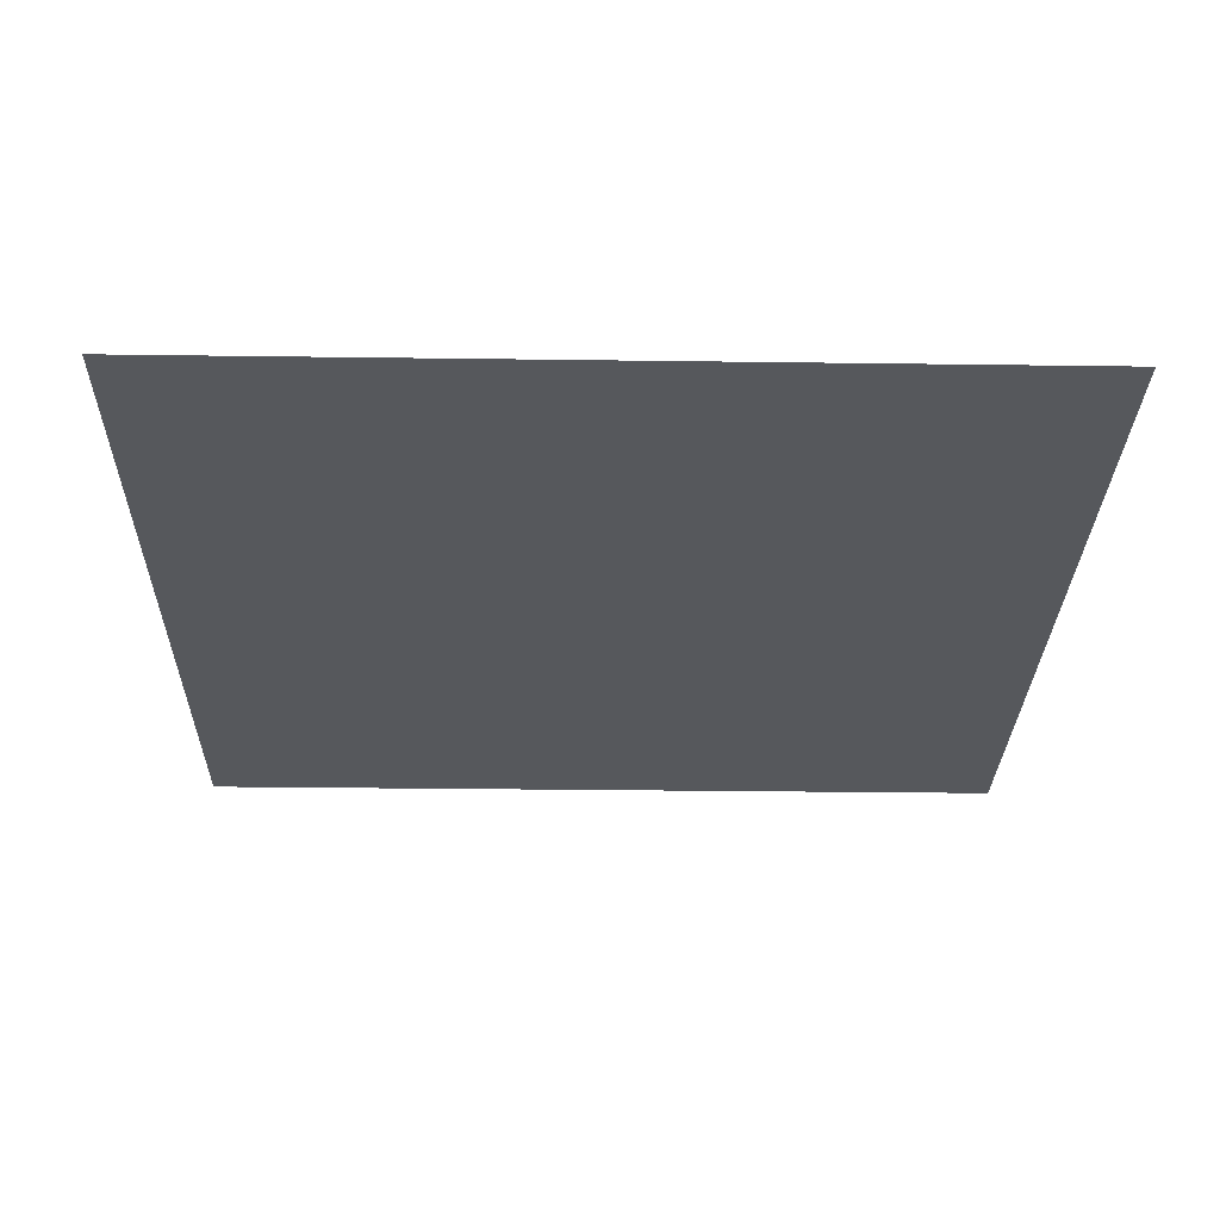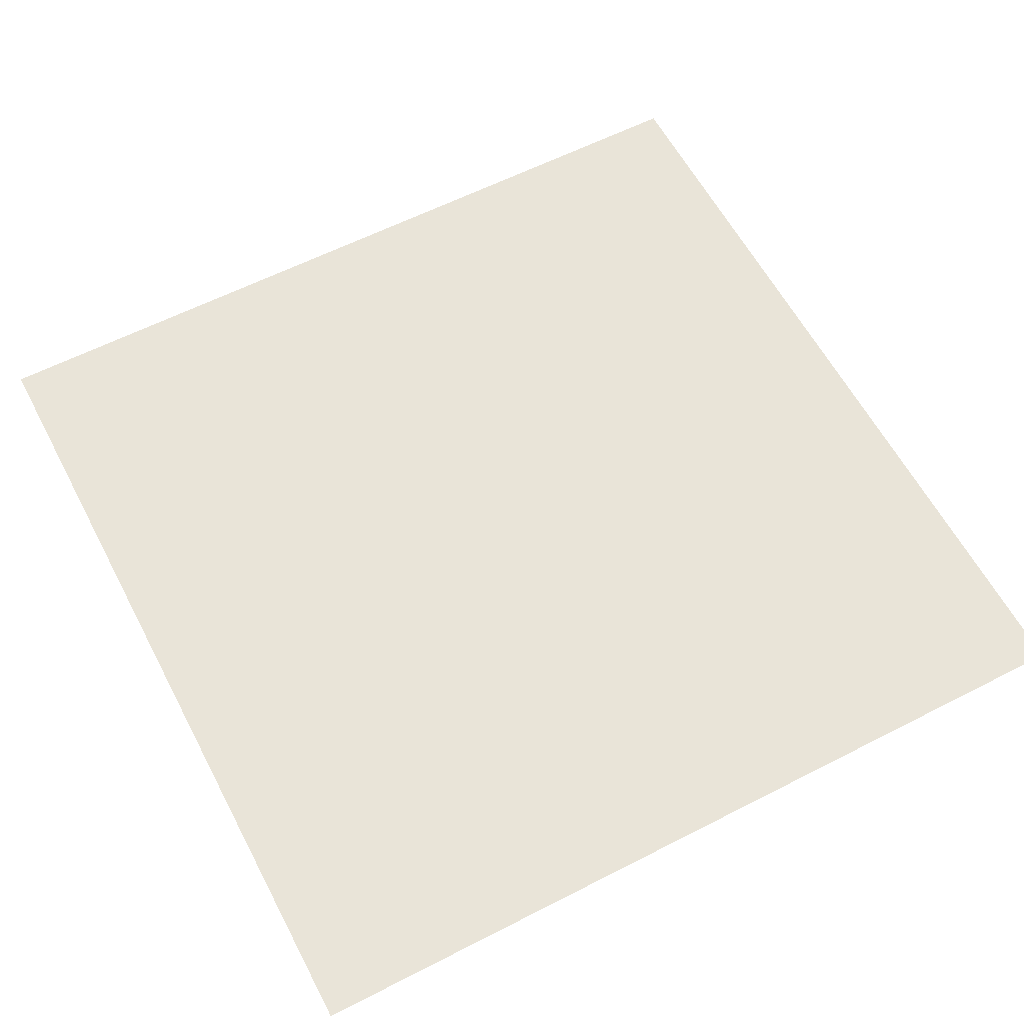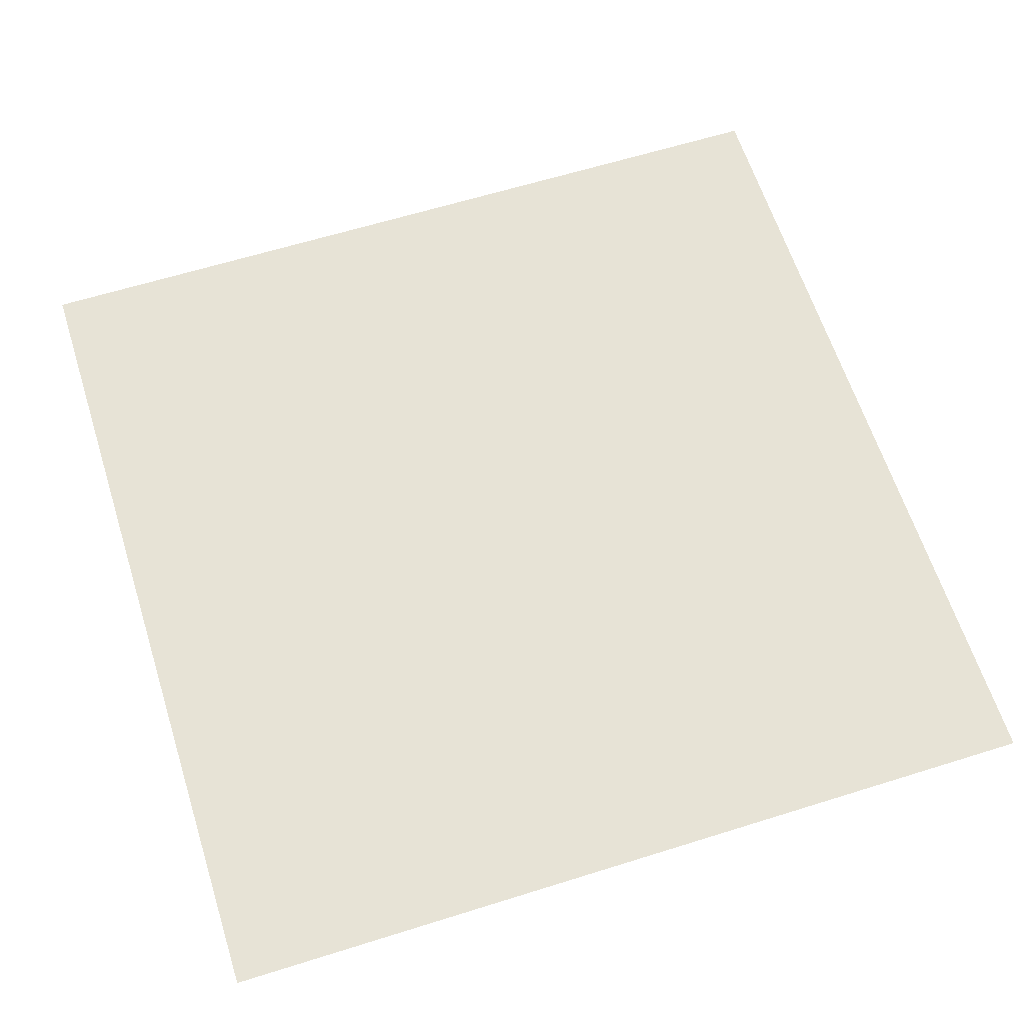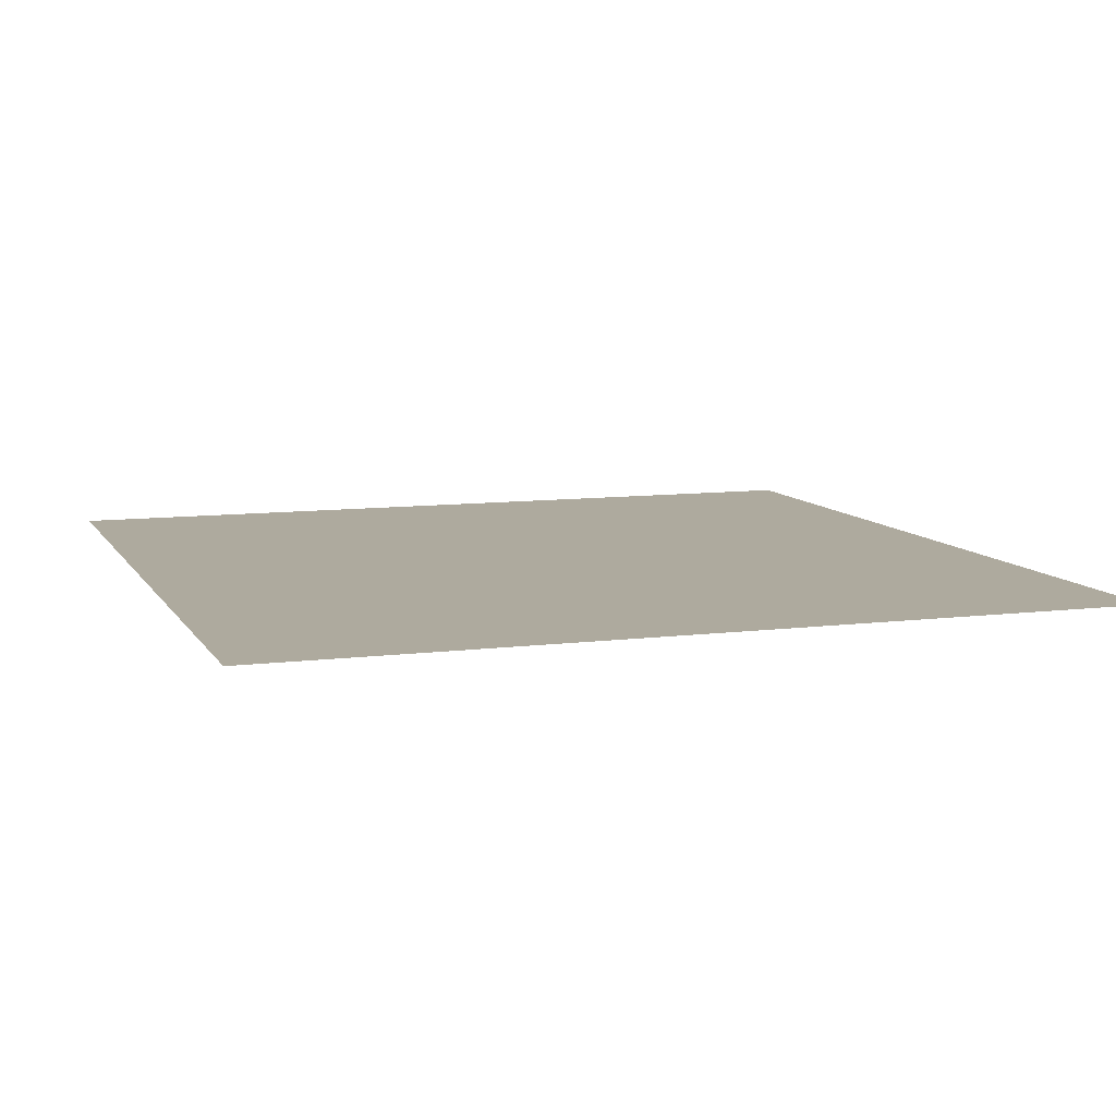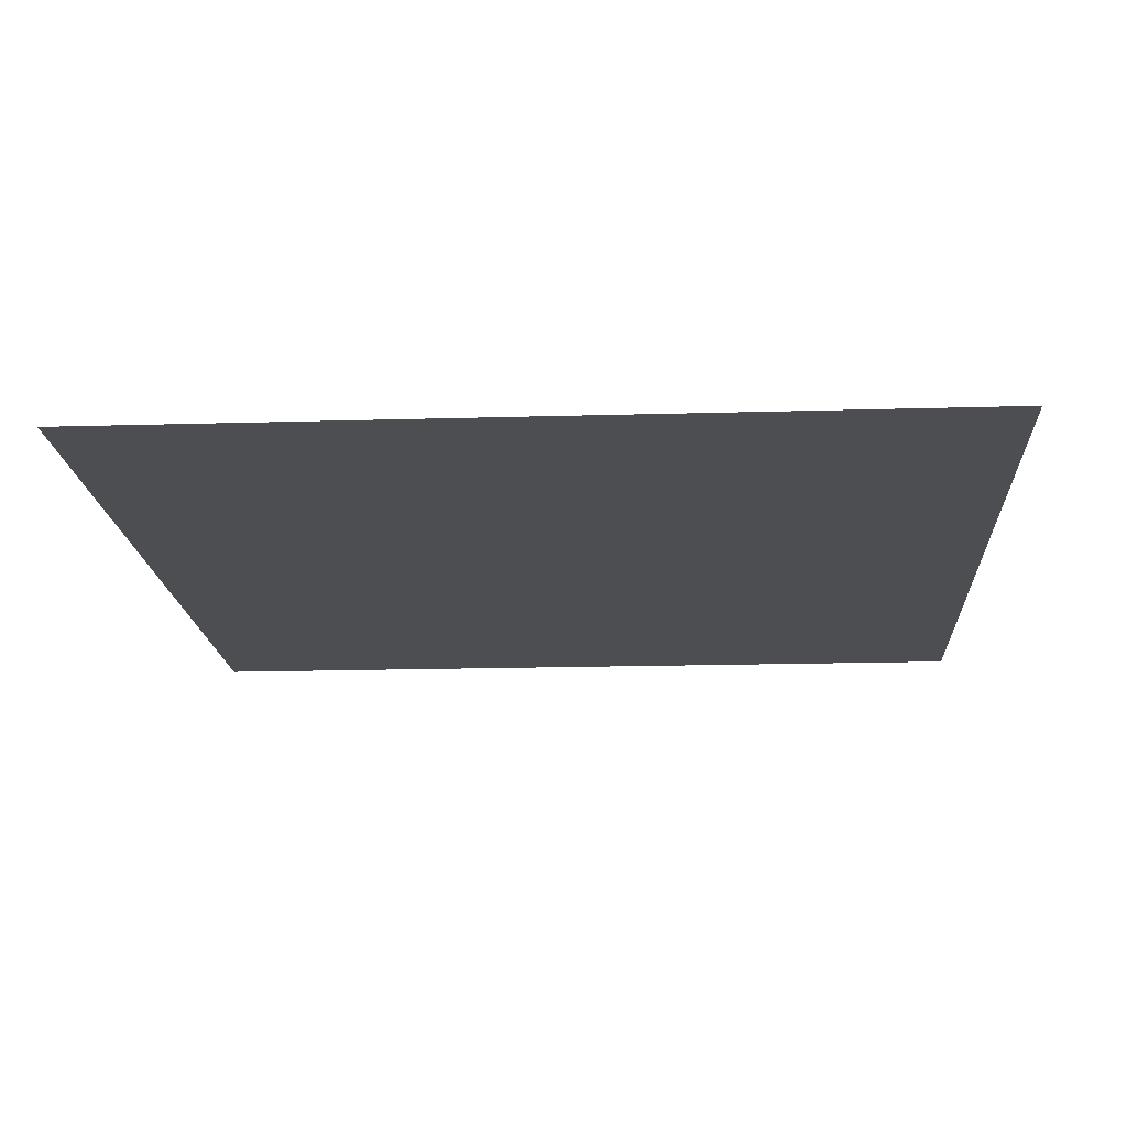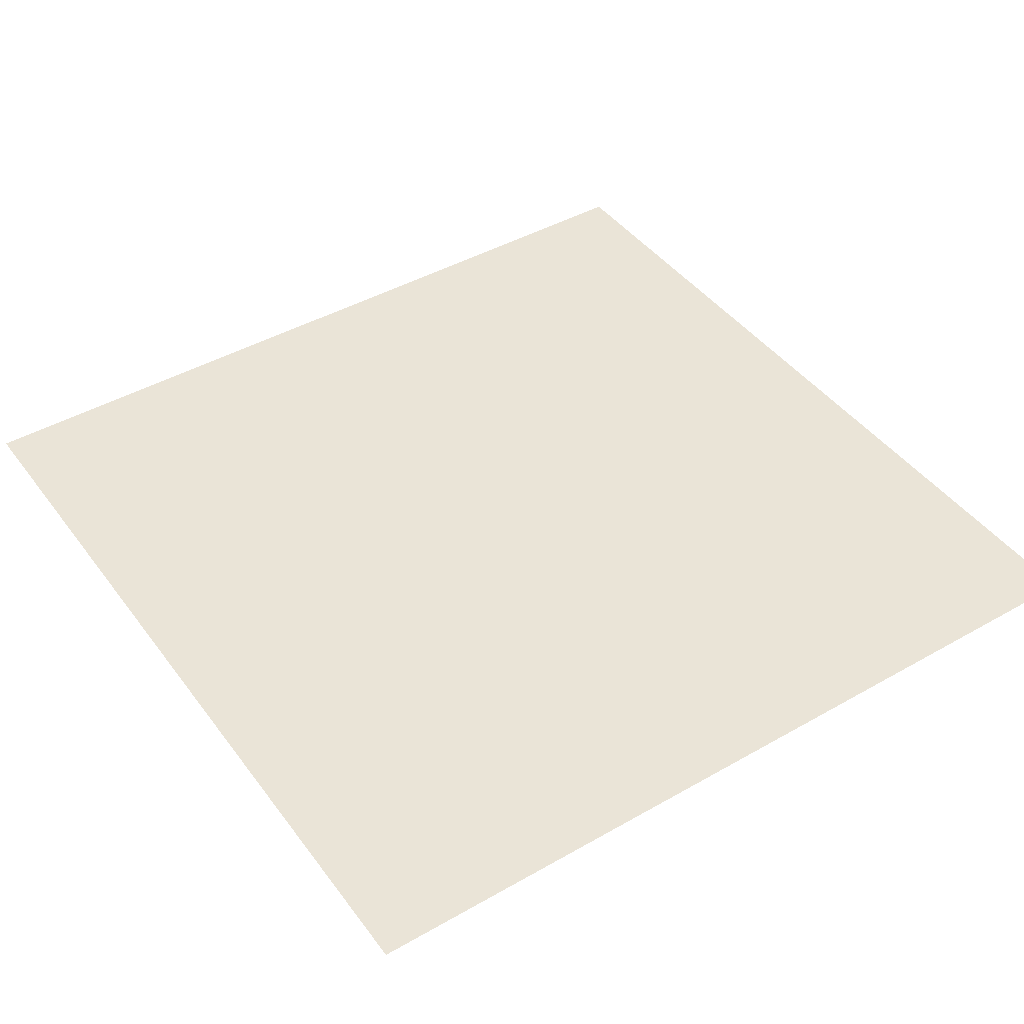
<metadata>
{"format":"obj","ext":"obj","renderer":"f3d","projection":"perspective","resolution":1024,"background":"white","views":[{"elev":-27.7,"azim":88.8,"up":"+Z"},{"elev":60.1,"azim":-117.7,"up":"+Z"},{"elev":62.7,"azim":162.4,"up":"+Z"},{"elev":9.2,"azim":161.3,"up":"+Z"},{"elev":-17.0,"azim":-176.6,"up":"+Z"},{"elev":43.6,"azim":-33.9,"up":"+Z"}]}
</metadata>
<code>
o Cube_Cube.001
v -1e+05 -1e+05 -0.001
v -1e+05 1e+05 -0.001
v 1e+05 1e+05 -0.001
v 1e+05 -1e+05 -0.001
v -1e+05 -1e+05 0.001
v -1e+05 1e+05 0.001
v 1e+05 1e+05 0.001
v 1e+05 -1e+05 0.001
f 5 6 1
f 6 7 2
f 7 8 3
f 8 5 4
f 1 2 4
f 8 7 5
f 6 2 1
f 7 3 2
f 8 4 3
f 5 1 4
f 2 3 4
f 7 6 5

</code>
